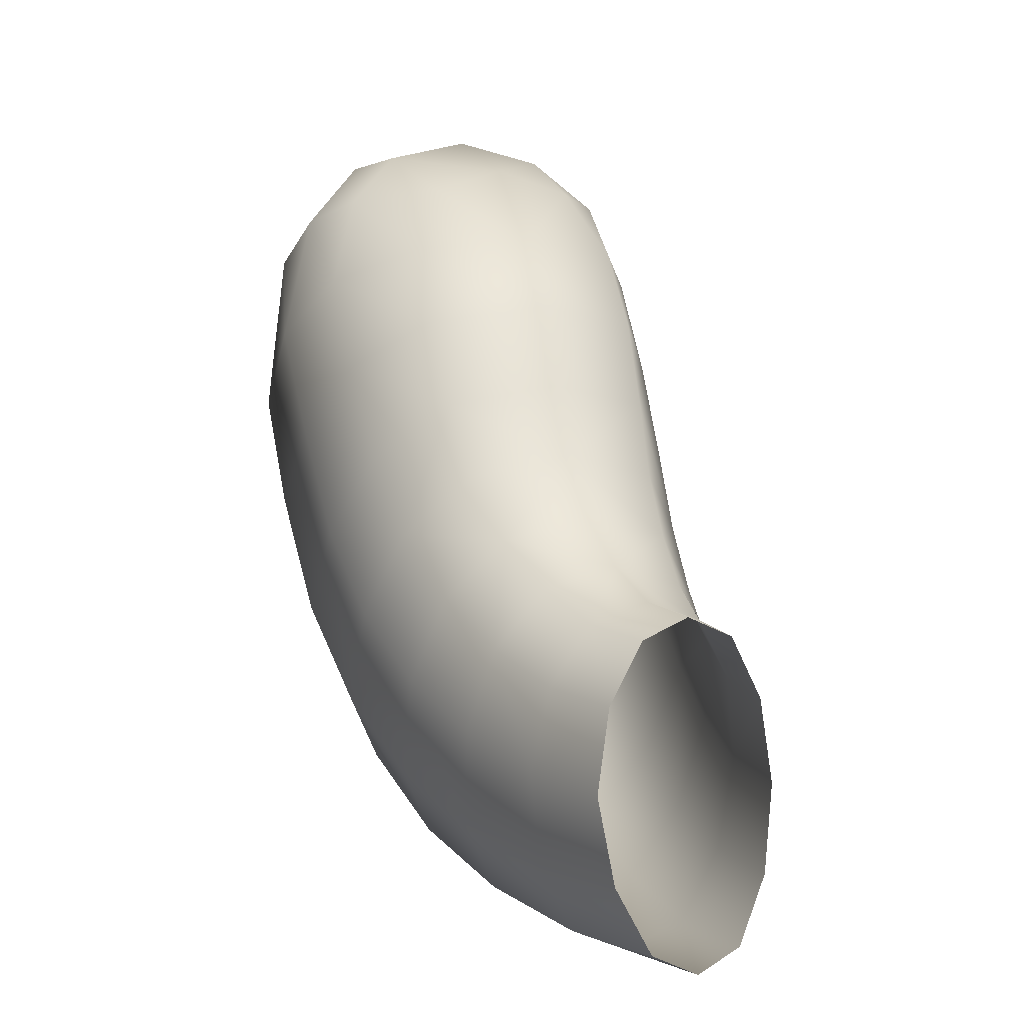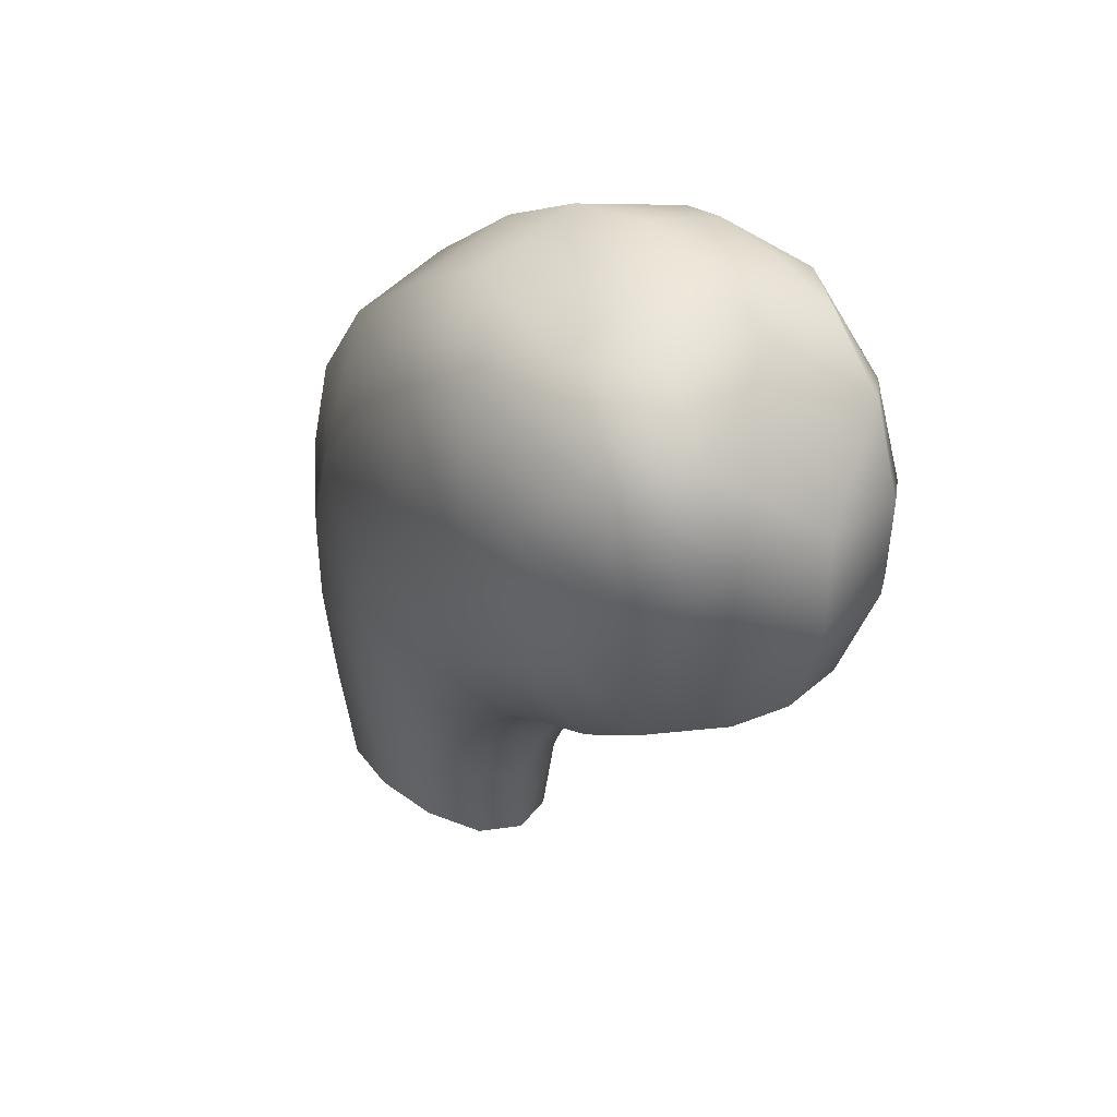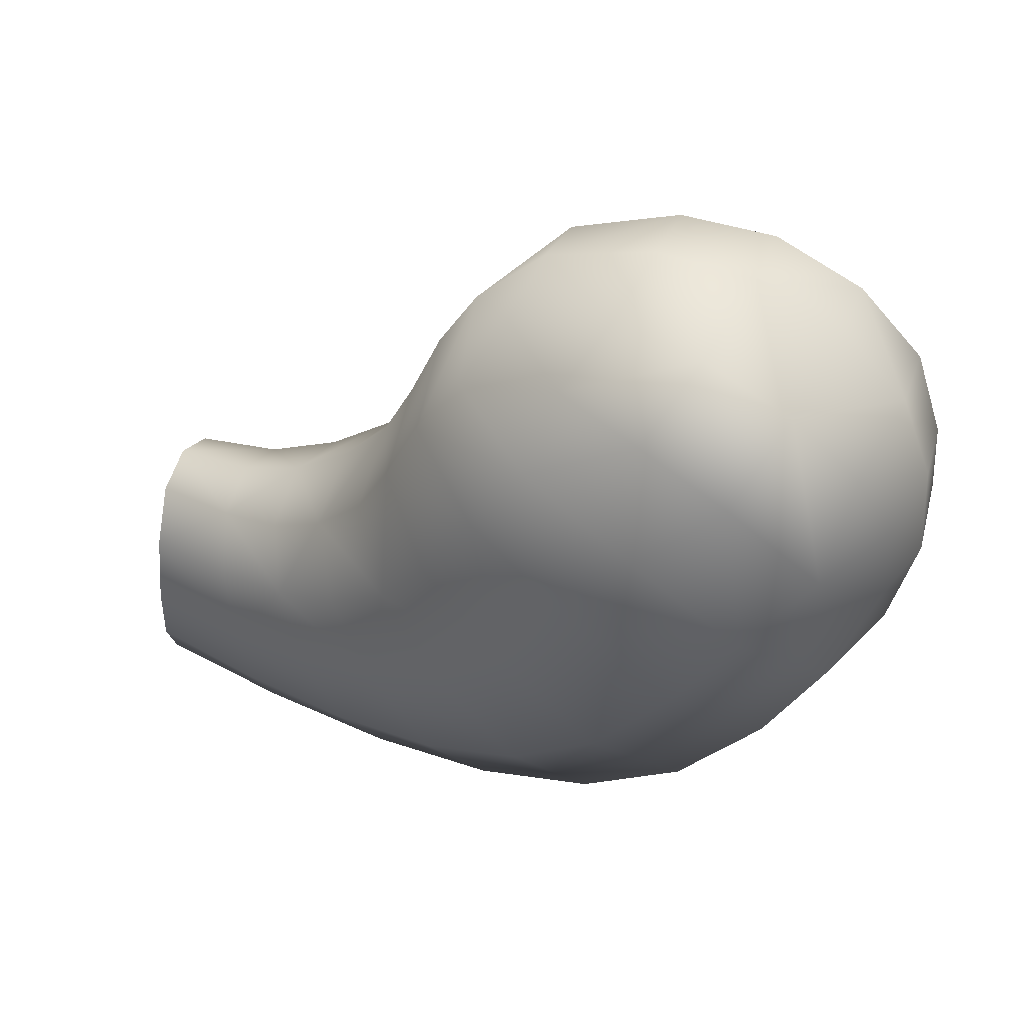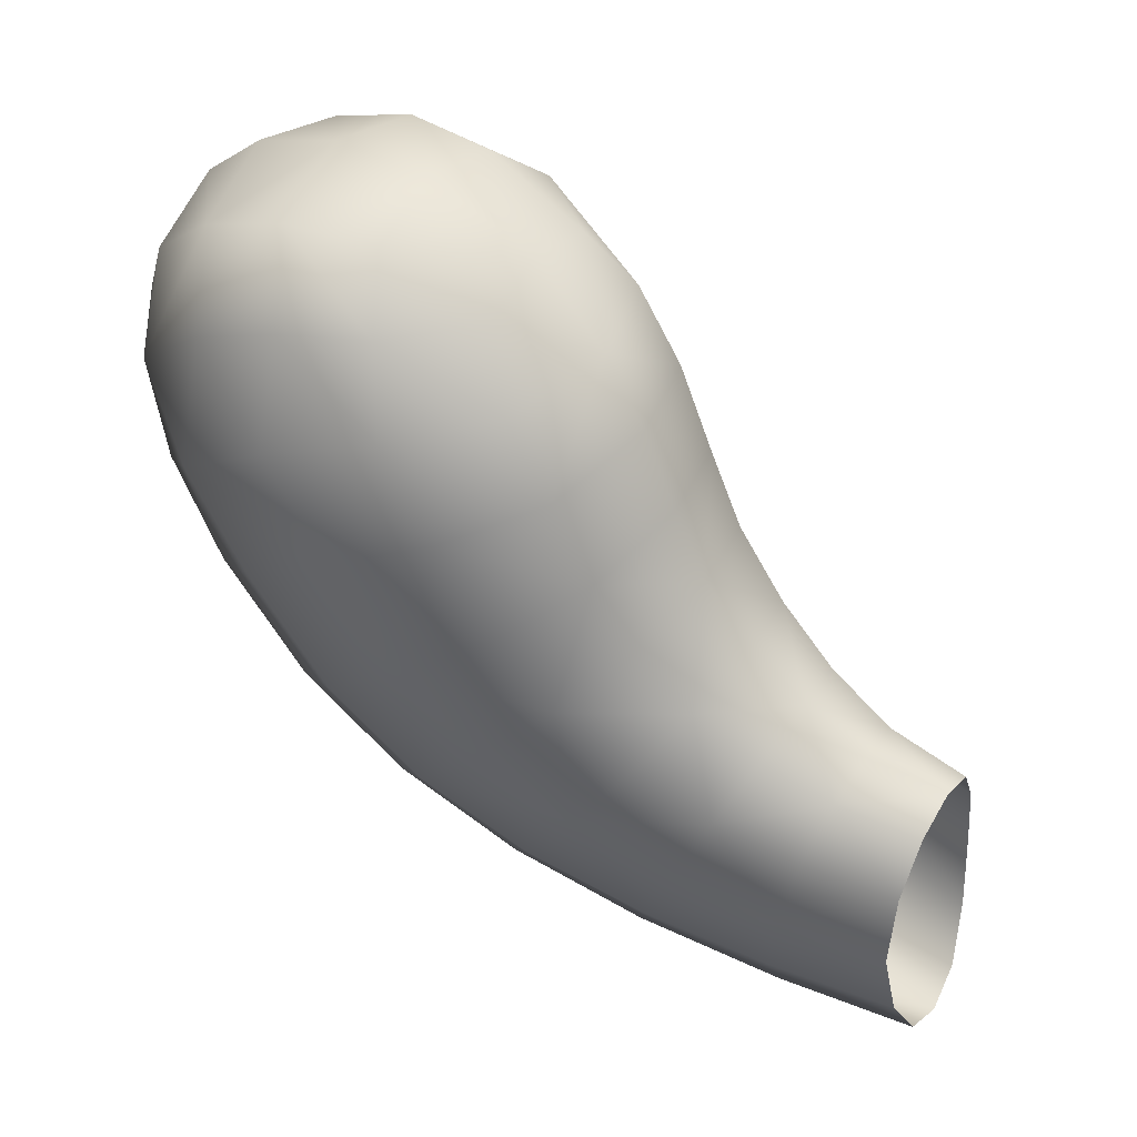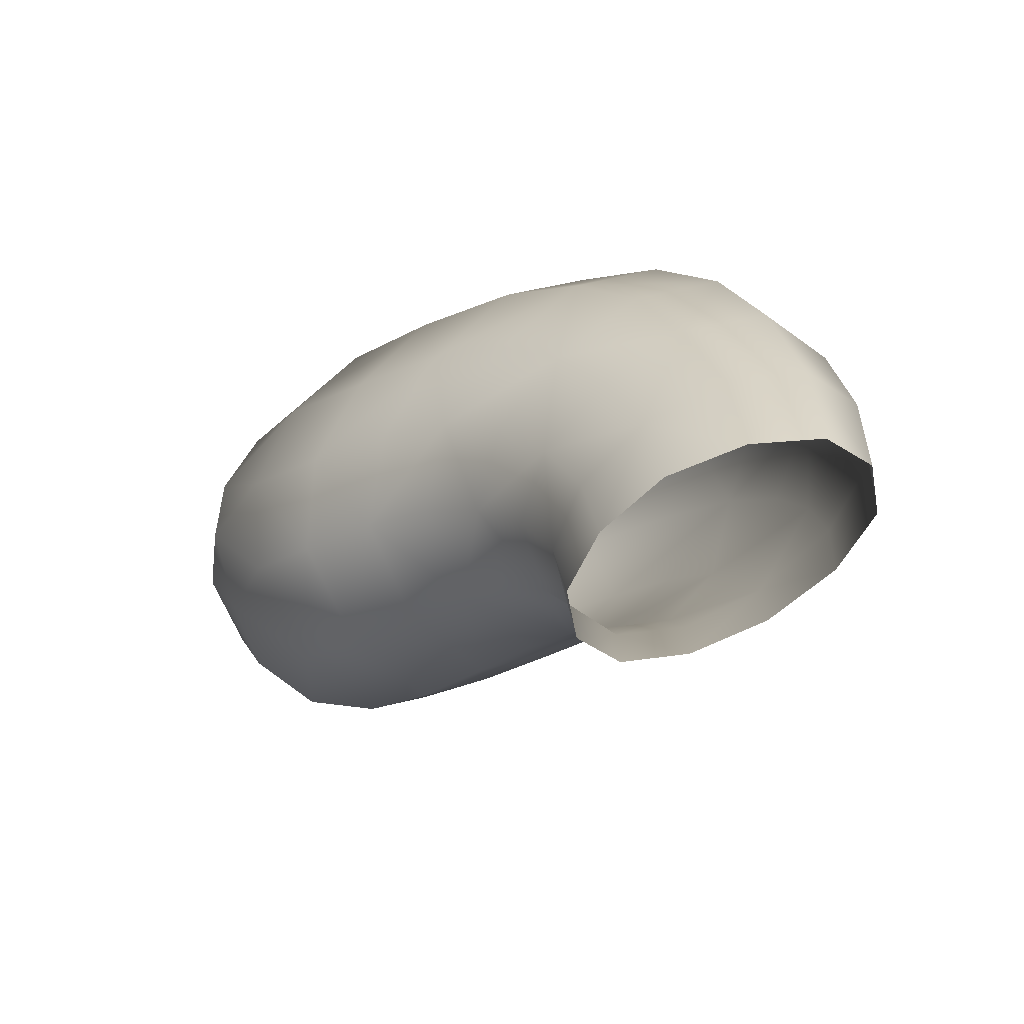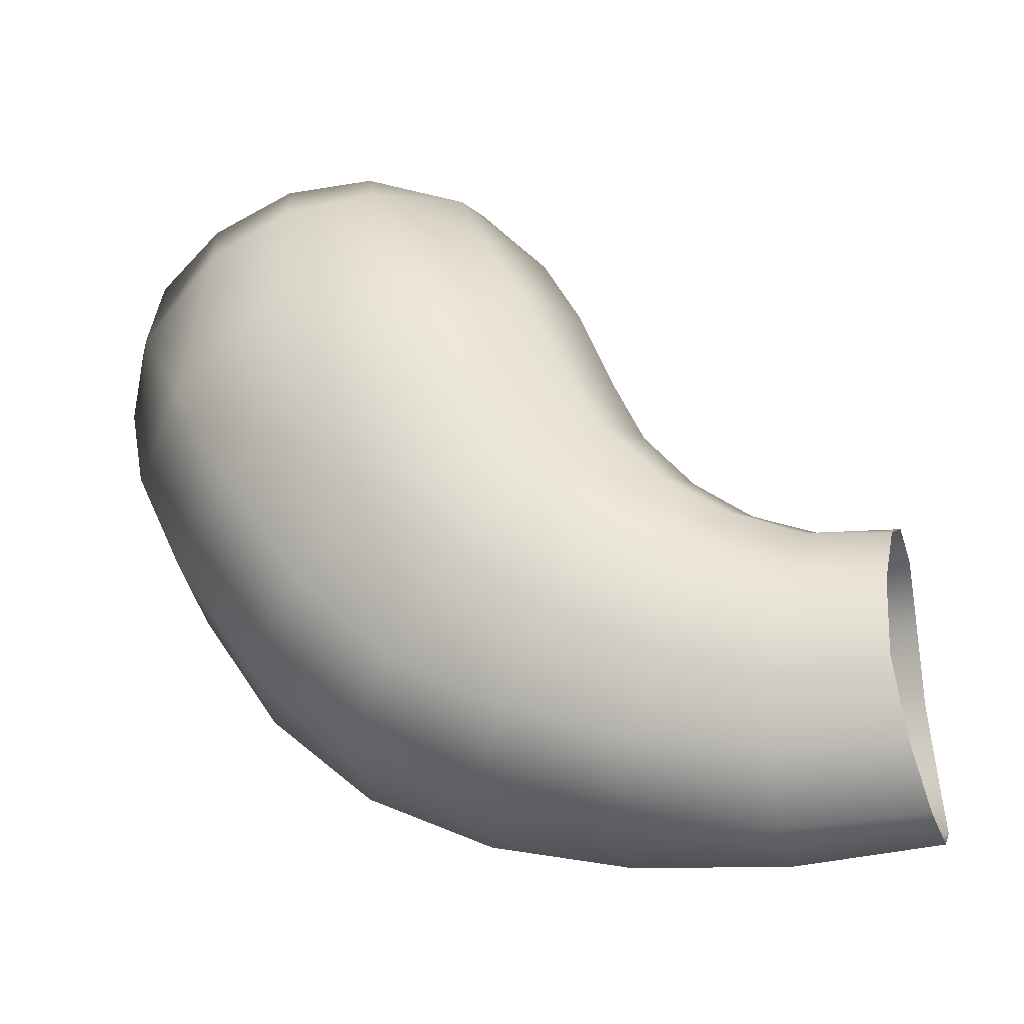
<metadata>
{"format":"obj","ext":"obj","renderer":"f3d","projection":"perspective","resolution":1024,"background":"white","views":[{"elev":3.1,"azim":157.4,"up":"+Y"},{"elev":33.9,"azim":144.4,"up":"+Z"},{"elev":45.8,"azim":-65.7,"up":"+Y"},{"elev":45.0,"azim":122.3,"up":"+Y"},{"elev":-67.5,"azim":-55.2,"up":"+Z"},{"elev":-21.4,"azim":110.2,"up":"+Y"}]}
</metadata>
<code>
g pm0517_00_BaloonSkin
v 0.02909 0.2878 0.3571
v 0.02137 0.3126 0.3887
v 0.01718 0.3101 0.3561
v -7.629e-07 0.3175 0.3557
v -7.629e-07 0.32 0.3873
v -7.629e-07 0.3305 0.4132
v 0.03528 0.2903 0.3931
v 0.04055 0.2594 0.3979
v 0.04337 0.3006 0.4252
v 0.03367 0.2577 0.3566
v 0.02885 0.2267 0.3527
v 0.02702 0.323 0.4162
v 0.03258 0.3396 0.4409
v -7.628e-07 0.3473 0.4362
v -7.628e-07 0.3699 0.4562
v 0.03598 0.2261 0.401
v 0.04508 0.2331 0.4509
v 0.02224 0.2001 0.4027
v 0.01687 0.2031 0.3485
v -7.63e-07 0.1952 0.3471
v -7.63e-07 0.1915 0.4033
v 0.02915 0.2049 0.4611
v -7.631e-07 0.1955 0.4645
v 0.03534 0.2177 0.5152
v -7.632e-07 0.2079 0.5211
v 0.04931 0.2688 0.4376
v 0.05751 0.284 0.4751
v 0.05116 0.3167 0.455
v 0.05774 0.3393 0.4826
v 0.04049 0.241 0.565
v 0.06025 0.27 0.5409
v -7.633e-07 0.2314 0.573
v 0.05337 0.247 0.4975
v 0.04427 0.2763 0.6065
v -7.633e-07 0.2673 0.6163
v 0.03735 0.3623 0.4628
v 0.04064 0.3897 0.4781
v -7.628e-07 0.3969 0.4695
v -7.627e-07 0.4278 0.4825
v 0.06432 0.3067 0.5103
v 0.06891 0.3374 0.5394
v 0.04612 0.3227 0.6392
v -7.633e-07 0.3143 0.6495
v 0.06509 0.3032 0.5772
v 0.06727 0.3479 0.6084
v 0.04441 0.3639 0.6602
v -7.633e-07 0.3553 0.6698
v 0.06705 0.3896 0.6326
v 0.03024 0.3999 0.6736
v -7.632e-07 0.3971 0.6789
v 0.05515 0.4216 0.6556
v 0.02892 0.4293 0.672
v -7.631e-07 0.4345 0.6763
v 0.0353 0.4558 0.6596
v -7.63e-07 0.4656 0.6639
v 0.03759 0.4775 0.6345
v -7.629e-07 0.4877 0.6392
v -7.628e-07 0.5001 0.6058
v 0.06265 0.4508 0.6221
v 0.03693 0.4907 0.6009
v -7.627e-07 0.5 0.5685
v 0.03222 0.4924 0.5657
v -7.627e-07 0.4846 0.5263
v 0.02867 0.4759 0.5244
v -7.627e-07 0.4548 0.4983
v 0.05327 0.4727 0.5545
v 0.06143 0.4663 0.5883
v 0.07176 0.419 0.592
v 0.04168 0.4507 0.5106
v 0.06472 0.4395 0.5463
v 0.07086 0.3788 0.567
v 0.04241 0.422 0.4931
v 0.0643 0.4046 0.5249
v 0.06219 0.368 0.5038
v -7.63e-07 0.1952 0.3471
v -0.01687 0.2031 0.3485
v -0.02224 0.2001 0.4027
v -7.63e-07 0.1915 0.4033
v -0.02885 0.2267 0.3527
v -0.02915 0.2049 0.4611
v -0.04508 0.2331 0.4509
v -7.631e-07 0.1955 0.4645
v -0.03534 0.2177 0.5152
v -7.632e-07 0.2079 0.5211
v -0.03598 0.2261 0.401
v -0.04055 0.2594 0.3979
v -0.03368 0.2577 0.3566
v -0.0291 0.2878 0.3571
v -0.04049 0.241 0.565
v -0.06025 0.27 0.5409
v -7.633e-07 0.2314 0.573
v -0.04427 0.2763 0.6065
v -7.633e-07 0.2673 0.6163
v -0.05337 0.247 0.4975
v -0.05751 0.284 0.4751
v -0.04931 0.2688 0.4376
v -0.04338 0.3006 0.4252
v -0.03528 0.2903 0.3931
v -0.02137 0.3126 0.3887
v -0.01718 0.3101 0.3561
v -7.629e-07 0.3175 0.3557
v -7.629e-07 0.32 0.3873
v -7.629e-07 0.3305 0.4132
v -0.02702 0.323 0.4162
v -0.03258 0.3396 0.4409
v -7.628e-07 0.3473 0.4362
v -7.628e-07 0.3699 0.4562
v -0.05117 0.3167 0.455
v -0.05774 0.3393 0.4826
v -0.03735 0.3623 0.4628
v -0.04064 0.3897 0.4781
v -7.628e-07 0.3969 0.4695
v -7.627e-07 0.4278 0.4825
v -0.06432 0.3067 0.5103
v -0.06892 0.3374 0.5394
v -0.04241 0.422 0.4931
v -7.627e-07 0.4548 0.4983
v -0.06219 0.368 0.5038
v -0.0643 0.4046 0.5249
v -0.06509 0.3032 0.5772
v -0.06727 0.3479 0.6084
v -0.07086 0.3788 0.567
v -0.06472 0.4395 0.5463
v -0.04168 0.4507 0.5106
v -0.04613 0.3227 0.6392
v -7.633e-07 0.3143 0.6495
v -0.06705 0.3896 0.6326
v -0.04441 0.3639 0.6602
v -7.633e-07 0.3553 0.6698
v -0.02867 0.4759 0.5244
v -7.627e-07 0.4846 0.5263
v -0.03024 0.3999 0.6736
v -7.632e-07 0.3971 0.6789
v -0.05327 0.4727 0.5545
v -0.03222 0.4924 0.5657
v -7.627e-07 0.5 0.5685
v -0.03693 0.4907 0.6009
v -7.628e-07 0.5001 0.6058
v -0.05515 0.4216 0.6556
v -0.02892 0.4293 0.672
v -7.631e-07 0.4345 0.6763
v -0.0353 0.4558 0.6596
v -7.63e-07 0.4656 0.6639
v -0.03759 0.4775 0.6345
v -7.629e-07 0.4877 0.6392
v -0.06265 0.4508 0.6221
v -0.07176 0.419 0.592
v -0.06143 0.4663 0.5883
g pm0517_00_BaloonSkin_0
f 3 2 1
f 3 4 2
f 4 5 2
f 2 5 6
f 2 7 1
f 1 7 8
f 9 7 2
f 8 7 9
f 10 1 8
f 10 8 11
f 12 2 6
f 12 9 2
f 12 6 13
f 12 13 9
f 6 14 13
f 13 14 15
f 8 16 11
f 17 16 8
f 11 16 18
f 18 16 17
f 19 11 18
f 19 18 20
f 18 21 20
f 22 21 18
f 22 18 17
f 22 23 21
f 24 23 22
f 22 17 24
f 24 25 23
f 26 17 8
f 26 27 17
f 26 8 9
f 26 9 27
f 13 28 9
f 9 28 27
f 29 28 13
f 27 28 29
f 30 25 24
f 30 24 31
f 30 32 25
f 17 33 24
f 27 33 17
f 24 33 31
f 31 33 27
f 34 32 30
f 30 31 34
f 34 35 32
f 36 29 13
f 36 37 29
f 36 13 15
f 36 15 37
f 15 38 37
f 37 38 39
f 40 27 29
f 40 31 27
f 40 29 41
f 40 41 31
f 42 35 34
f 42 43 35
f 31 44 34
f 41 44 31
f 34 44 45
f 42 34 45
f 45 44 41
f 46 43 42
f 46 47 43
f 45 48 42
f 48 46 42
f 47 46 49
f 47 49 50
f 46 51 49
f 46 48 51
f 50 49 52
f 49 51 52
f 50 52 53
f 53 52 54
f 54 52 51
f 53 54 55
f 55 54 56
f 54 51 56
f 55 56 57
f 56 58 57
f 51 59 56
f 59 51 48
f 56 60 58
f 56 59 60
f 61 58 60
f 61 60 62
f 63 61 62
f 63 62 64
f 63 64 65
f 62 60 66
f 64 62 66
f 59 67 60
f 60 67 66
f 59 48 68
f 67 59 68
f 65 64 69
f 64 66 69
f 66 67 70
f 70 67 68
f 66 70 69
f 68 48 71
f 70 68 71
f 48 45 71
f 71 45 41
f 65 69 72
f 69 70 72
f 39 65 72
f 72 37 39
f 73 70 71
f 70 73 72
f 71 41 73
f 72 73 37
f 41 74 73
f 73 74 37
f 29 74 41
f 37 74 29
f 77 76 75
f 78 77 75
f 79 76 77
f 78 80 77
f 77 80 81
f 78 82 80
f 83 80 82
f 81 80 83
f 83 82 84
f 85 79 77
f 85 77 81
f 85 86 79
f 85 81 86
f 86 87 79
f 88 87 86
f 84 89 83
f 83 89 90
f 84 91 89
f 92 89 91
f 90 89 92
f 92 91 93
f 94 81 83
f 94 83 90
f 94 95 81
f 94 90 95
f 81 96 86
f 95 96 81
f 86 96 97
f 97 96 95
f 98 88 86
f 98 86 97
f 98 99 88
f 98 97 99
f 99 100 88
f 101 100 99
f 102 101 99
f 102 99 103
f 99 104 103
f 97 104 99
f 103 104 105
f 105 104 97
f 106 103 105
f 106 105 107
f 108 97 95
f 108 105 97
f 108 95 109
f 108 109 105
f 105 110 107
f 109 110 105
f 107 110 111
f 111 110 109
f 112 107 111
f 112 111 113
f 95 114 109
f 109 114 115
f 90 114 95
f 115 114 90
f 111 116 113
f 117 113 116
f 118 111 109
f 118 109 115
f 118 119 111
f 119 116 111
f 118 115 119
f 120 115 90
f 120 90 92
f 120 121 115
f 120 92 121
f 115 122 119
f 121 122 115
f 119 123 116
f 123 119 122
f 124 117 116
f 123 124 116
f 92 125 121
f 93 125 92
f 93 126 125
f 121 127 122
f 127 121 125
f 126 128 125
f 128 127 125
f 126 129 128
f 130 117 124
f 130 131 117
f 129 132 128
f 129 133 132
f 134 130 124
f 123 134 124
f 135 131 130
f 135 130 134
f 136 131 135
f 137 136 135
f 137 135 134
f 137 138 136
f 139 128 132
f 127 128 139
f 133 140 132
f 139 132 140
f 133 141 140
f 141 142 140
f 140 142 139
f 141 143 142
f 144 142 143
f 139 142 144
f 144 138 137
f 144 143 145
f 144 145 138
f 146 139 144
f 139 146 127
f 146 144 137
f 127 146 147
f 127 147 122
f 147 123 122
f 148 146 137
f 146 148 147
f 148 123 147
f 148 137 134
f 148 134 123

</code>
